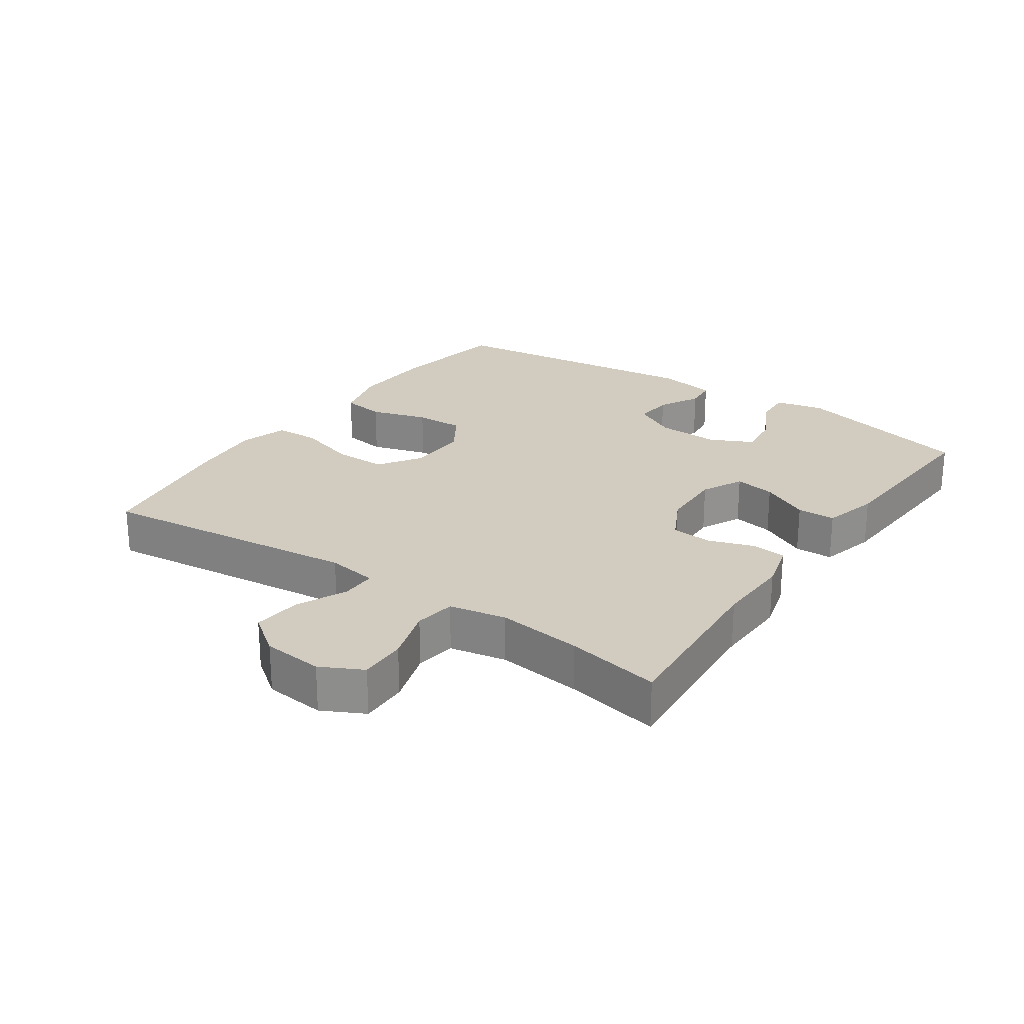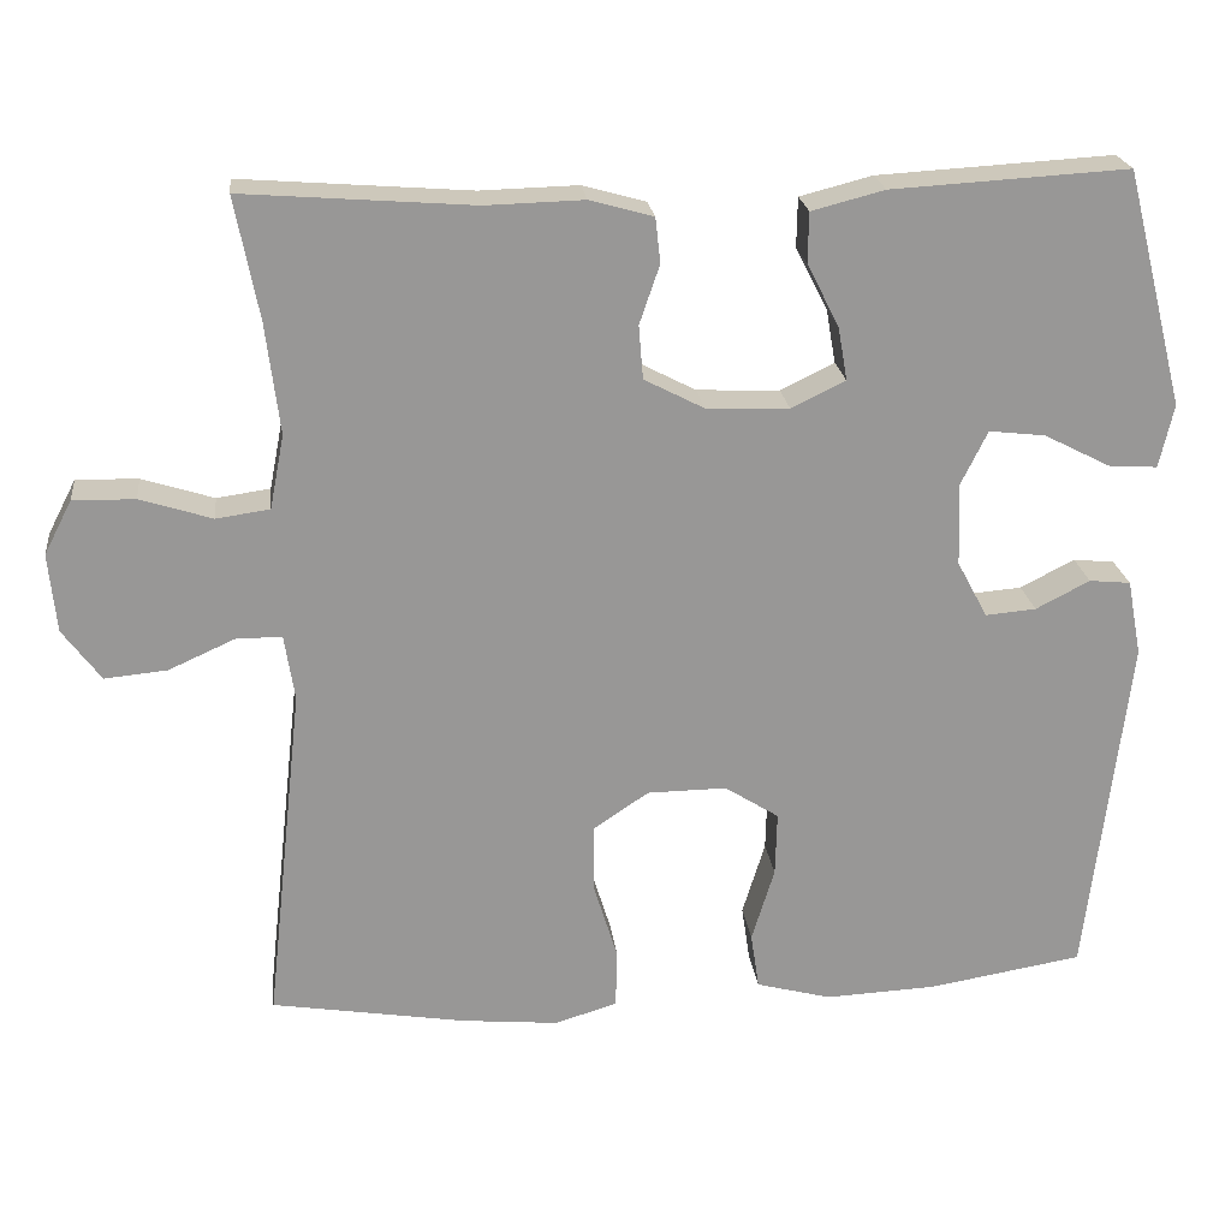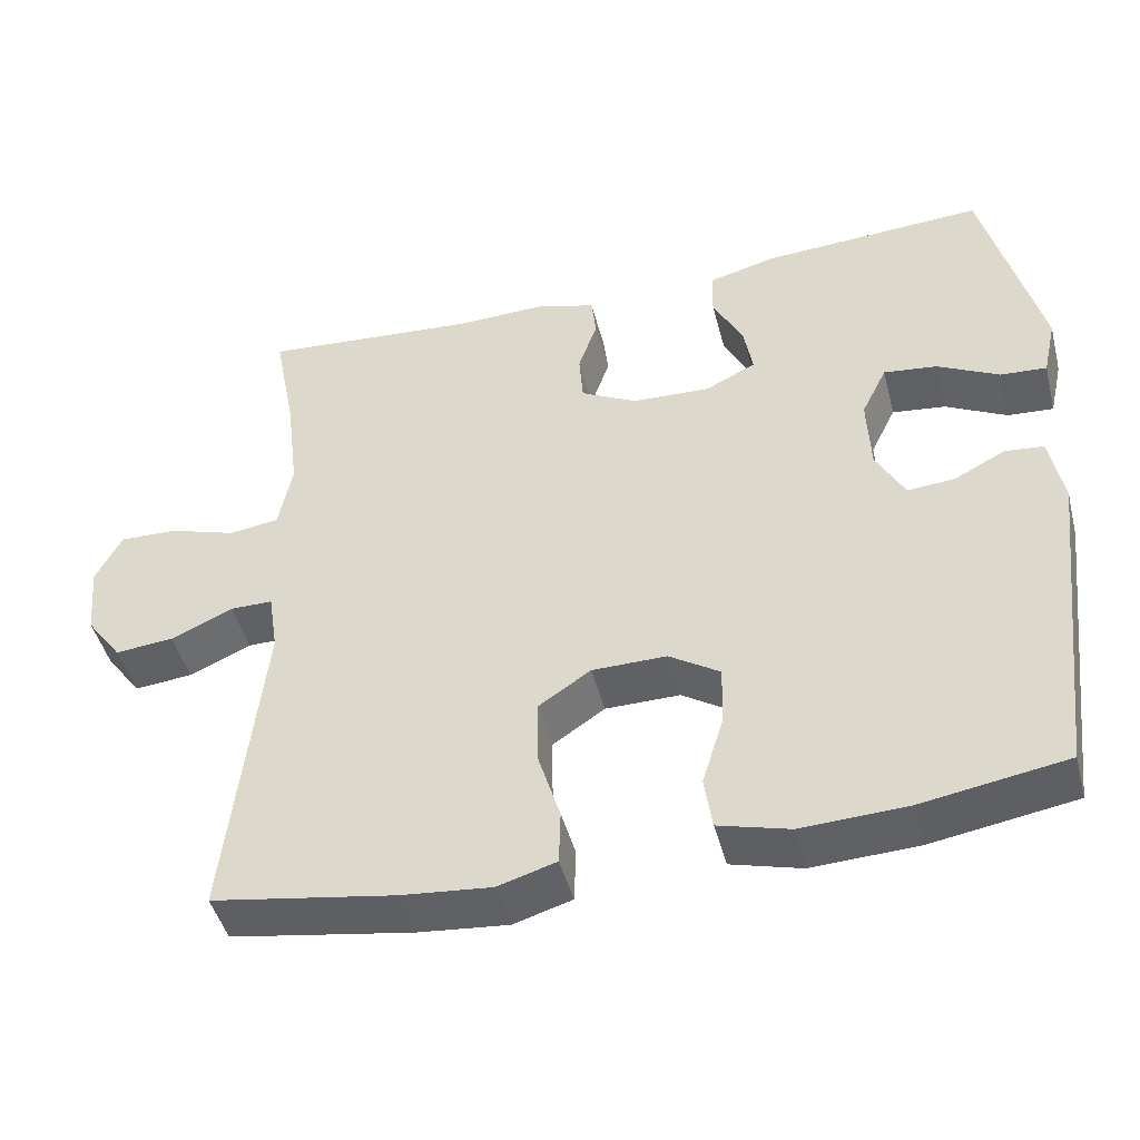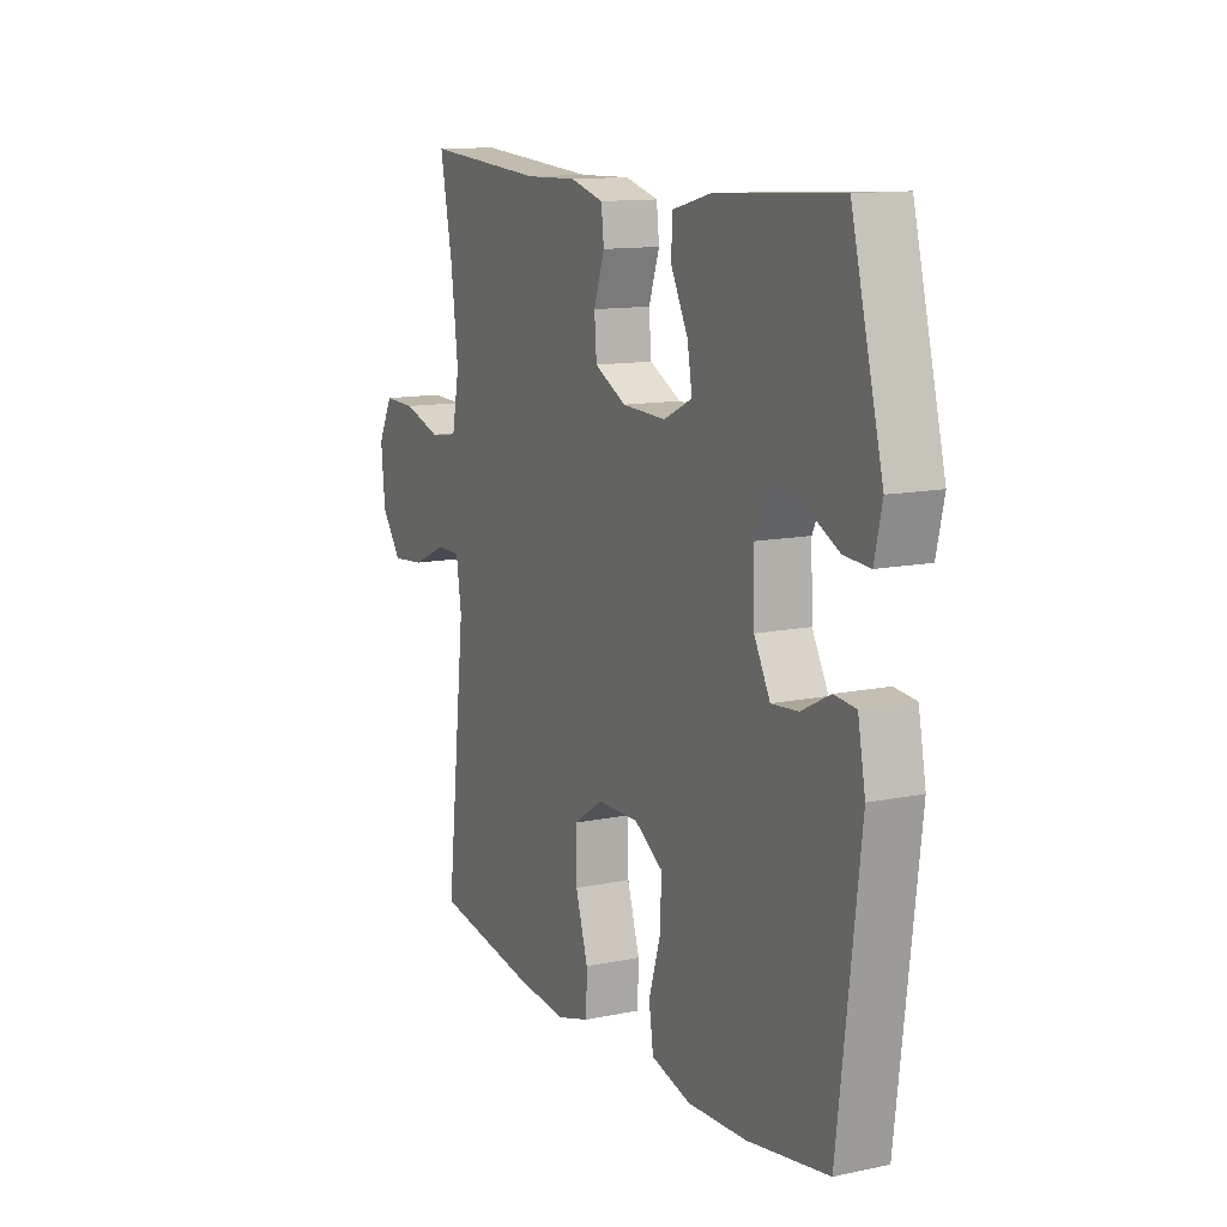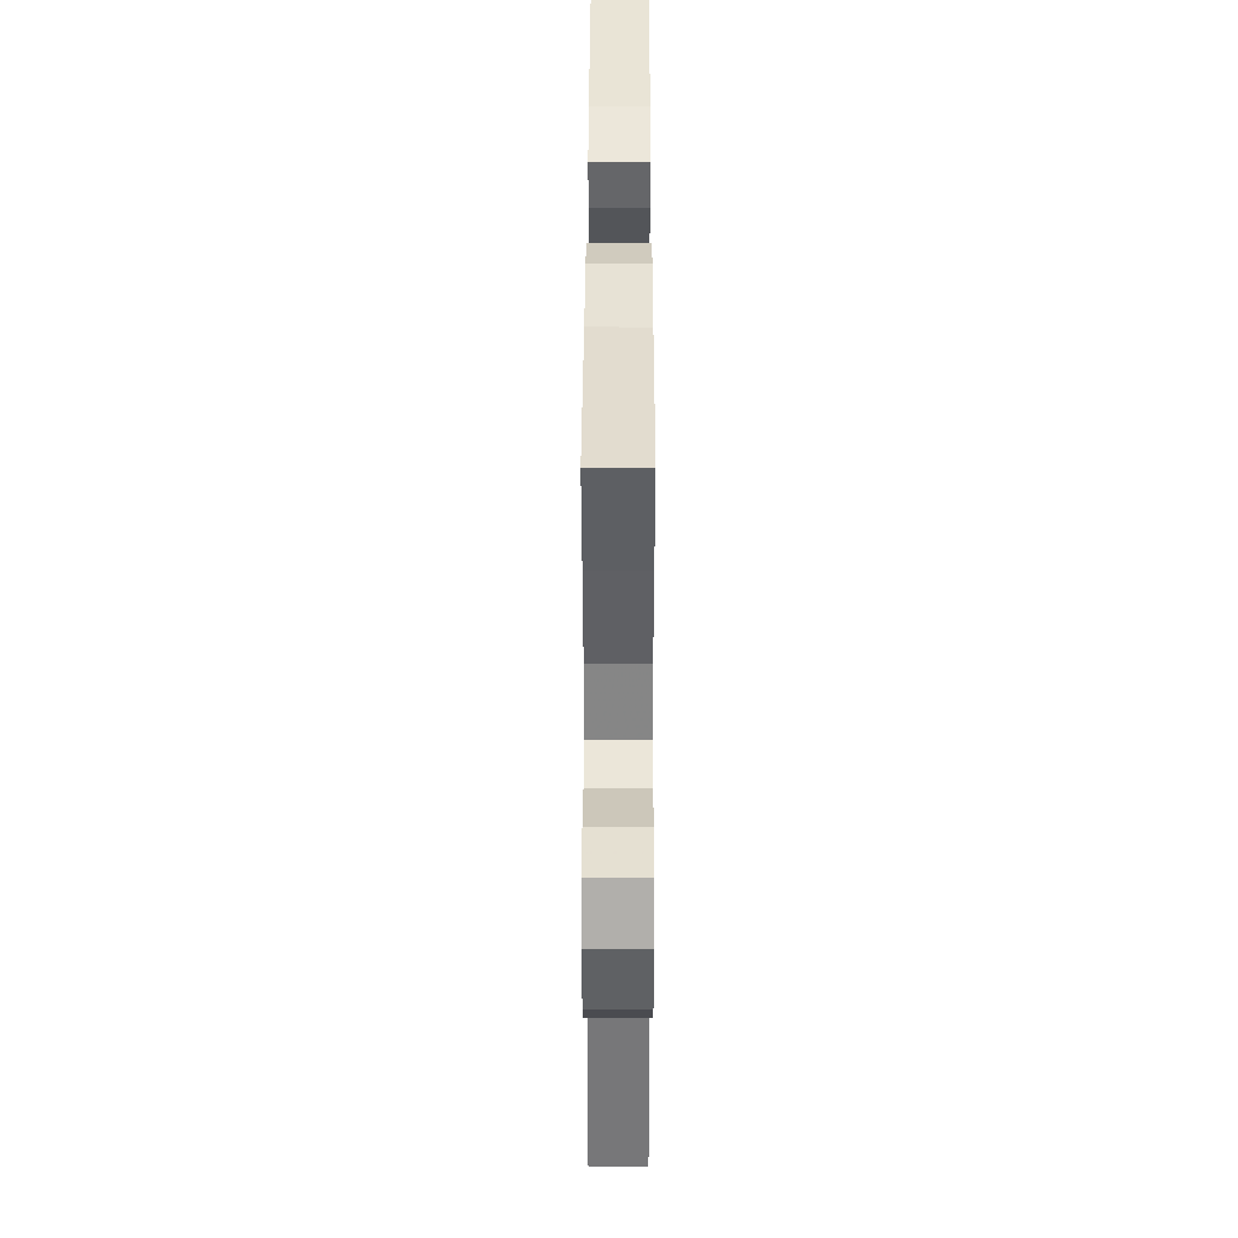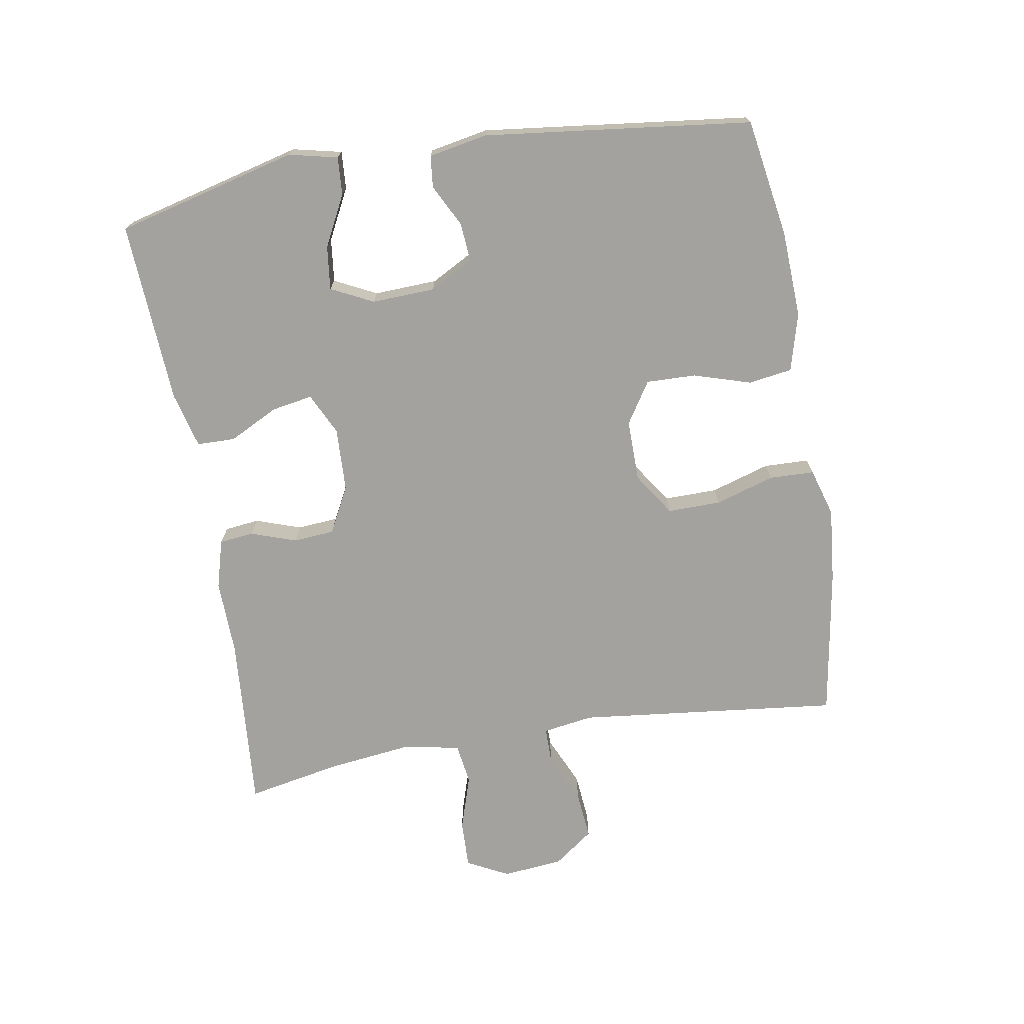
<metadata>
{"format":"obj","ext":"obj","renderer":"f3d","projection":"perspective","resolution":1024,"background":"white","views":[{"elev":24.2,"azim":-55.3,"up":"+Y"},{"elev":22.1,"azim":-6.8,"up":"+Z"},{"elev":-45.9,"azim":14.4,"up":"+Z"},{"elev":12.3,"azim":63.7,"up":"+Z"},{"elev":39.1,"azim":-89.9,"up":"+Z"},{"elev":-72.4,"azim":99.6,"up":"+Y"}]}
</metadata>
<code>
v 0.5 0.07 -0.5
v 0.318 0.07 -0.53
v 0.185 0.07 -0.536
v 0.096 0.07 -0.512
v 0.086 0.07 -0.445
v 0.113 0.07 -0.357
v 0.115 0.07 -0.281
v 0.051 0.07 -0.24
v -0.043 0.07 -0.241
v -0.109 0.07 -0.285
v -0.108 0.07 -0.367
v -0.08 0.07 -0.458
v -0.082 0.07 -0.527
v -0.156 0.07 -0.549
v -0.27 0.07 -0.538
v -0.5 0.07 -0.5
v -0.455 0.07 -0.096
v -0.467 0.07 -0.018
v -0.521 0.07 -0.018
v -0.599 0.07 -0.053
v -0.673 0.07 -0.06
v -0.718 0.07 0.001
v -0.727 0.07 0.094
v -0.694 0.07 0.158
v -0.621 0.07 0.156
v -0.536 0.07 0.129
v -0.473 0.07 0.138
v -0.456 0.07 0.225
v -0.472 0.07 0.356
v -0.5 0.07 0.5
v -0.229 0.07 0.479
v -0.113 0.07 0.482
v -0.038 0.07 0.461
v -0.032 0.07 0.408
v -0.056 0.07 0.338
v -0.051 0.07 0.275
v 0.02 0.07 0.238
v 0.118 0.07 0.234
v 0.182 0.07 0.265
v 0.171 0.07 0.328
v 0.133 0.07 0.403
v 0.134 0.07 0.462
v 0.22 0.07 0.484
v 0.5 0.07 0.5
v 0.571 0.07 0.221
v 0.554 0.07 0.146
v 0.496 0.07 0.15
v 0.418 0.07 0.19
v 0.351 0.07 0.198
v 0.319 0.07 0.133
v 0.323 0.07 0.036
v 0.359 0.07 -0.031
v 0.419 0.07 -0.026
v 0.483 0.07 0.007
v 0.532 0.07 0.002
v 0.549 0.07 -0.088
v 0.5 0 -0.5
v 0.318 0 -0.53
v 0.185 0 -0.536
v 0.096 0 -0.512
v 0.086 0 -0.445
v 0.113 0 -0.357
v 0.115 0 -0.281
v 0.051 0 -0.24
v -0.043 0 -0.241
v -0.109 0 -0.285
v -0.108 0 -0.367
v -0.08 0 -0.458
v -0.082 0 -0.527
v -0.156 0 -0.549
v -0.27 0 -0.538
v -0.5 0 -0.5
v -0.455 0 -0.096
v -0.467 0 -0.018
v -0.521 0 -0.018
v -0.599 0 -0.053
v -0.673 0 -0.06
v -0.718 0 0.001
v -0.727 0 0.094
v -0.694 0 0.158
v -0.621 0 0.156
v -0.536 0 0.129
v -0.473 0 0.138
v -0.456 0 0.225
v -0.472 0 0.356
v -0.5 0 0.5
v -0.229 0 0.479
v -0.113 0 0.482
v -0.038 0 0.461
v -0.032 0 0.408
v -0.056 0 0.338
v -0.051 0 0.275
v 0.02 0 0.238
v 0.118 0 0.234
v 0.182 0 0.265
v 0.171 0 0.328
v 0.133 0 0.403
v 0.134 0 0.462
v 0.22 0 0.484
v 0.5 0 0.5
v 0.571 0 0.221
v 0.554 0 0.146
v 0.496 0 0.15
v 0.418 0 0.19
v 0.351 0 0.198
v 0.319 0 0.133
v 0.323 0 0.036
v 0.359 0 -0.031
v 0.419 0 -0.026
v 0.483 0 0.007
v 0.532 0 0.002
v 0.549 0 -0.088
f 53 54 55 56
f 52 53 56 1
f 51 52 1 2
f 50 51 2 3
f 45 46 47 48
f 45 48 49
f 44 45 49
f 43 44 49
f 40 41 42 43
f 39 40 43 49
f 38 39 49 50
f 32 33 34 35
f 31 32 35 36
f 29 30 31 36
f 28 29 36 37
f 23 24 25 26
f 23 26 27
f 22 23 27
f 19 20 21 22
f 18 19 22 27
f 17 18 27 28
f 15 16 17
f 11 12 13 14
f 10 11 14 15
f 3 4 5 6
f 3 6 7
f 50 3 7
f 38 50 7 8
f 37 38 8 9
f 28 37 9 10
f 10 15 17 28
f 112 111 110 109
f 57 112 109 108
f 58 57 108 107
f 59 58 107 106
f 104 103 102 101
f 105 104 101
f 105 101 100
f 105 100 99
f 99 98 97 96
f 105 99 96 95
f 106 105 95 94
f 91 90 89 88
f 92 91 88 87
f 92 87 86 85
f 93 92 85 84
f 82 81 80 79
f 83 82 79
f 83 79 78
f 78 77 76 75
f 83 78 75 74
f 84 83 74 73
f 73 72 71
f 70 69 68 67
f 71 70 67 66
f 62 61 60 59
f 63 62 59
f 63 59 106
f 64 63 106 94
f 65 64 94 93
f 66 65 93 84
f 84 73 71 66
f 1 57 58 2
f 2 58 59 3
f 3 59 60 4
f 4 60 61 5
f 5 61 62 6
f 6 62 63 7
f 7 63 64 8
f 8 64 65 9
f 9 65 66 10
f 10 66 67 11
f 11 67 68 12
f 12 68 69 13
f 13 69 70 14
f 14 70 71 15
f 15 71 72 16
f 16 72 73 17
f 17 73 74 18
f 18 74 75 19
f 19 75 76 20
f 20 76 77 21
f 21 77 78 22
f 22 78 79 23
f 23 79 80 24
f 24 80 81 25
f 25 81 82 26
f 26 82 83 27
f 27 83 84 28
f 28 84 85 29
f 29 85 86 30
f 30 86 87 31
f 31 87 88 32
f 32 88 89 33
f 33 89 90 34
f 34 90 91 35
f 35 91 92 36
f 36 92 93 37
f 37 93 94 38
f 38 94 95 39
f 39 95 96 40
f 40 96 97 41
f 41 97 98 42
f 42 98 99 43
f 43 99 100 44
f 44 100 101 45
f 45 101 102 46
f 46 102 103 47
f 47 103 104 48
f 48 104 105 49
f 49 105 106 50
f 50 106 107 51
f 51 107 108 52
f 52 108 109 53
f 53 109 110 54
f 54 110 111 55
f 55 111 112 56
f 56 112 57 1

</code>
